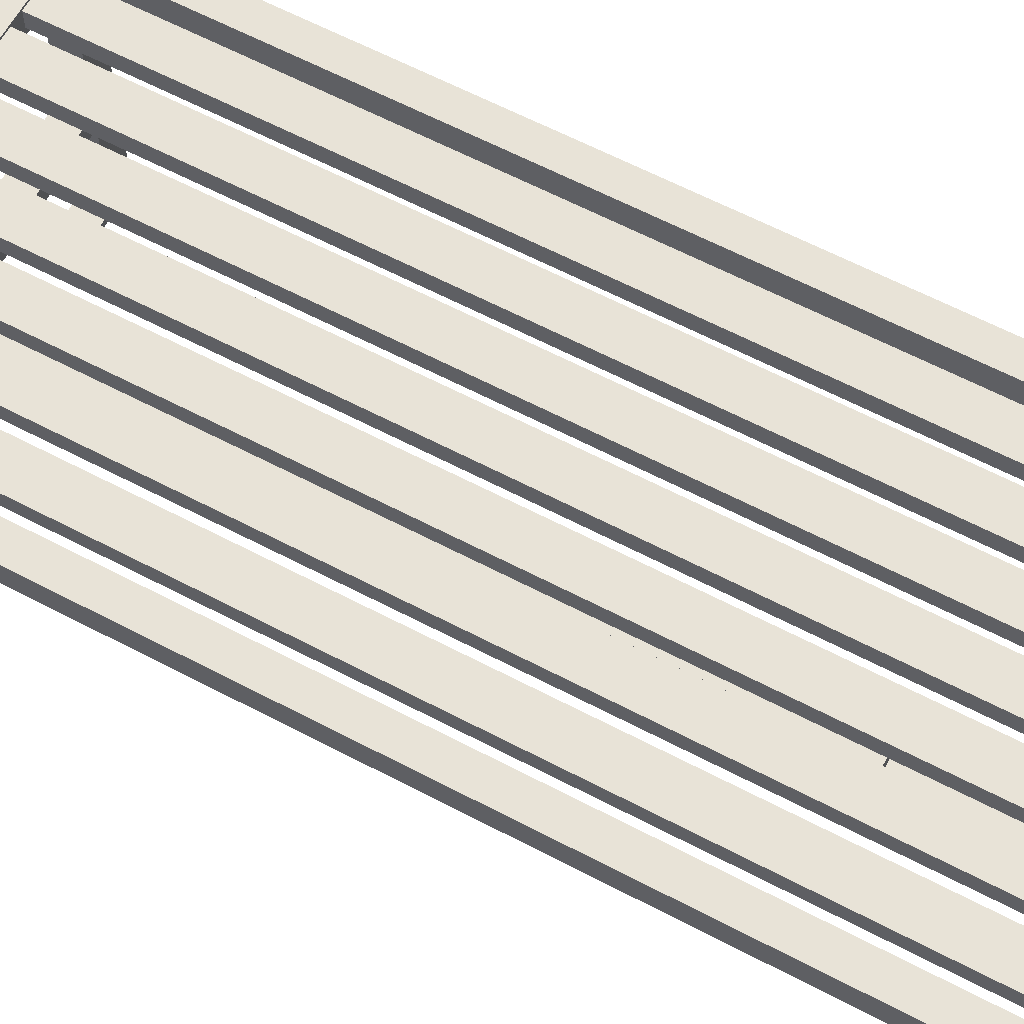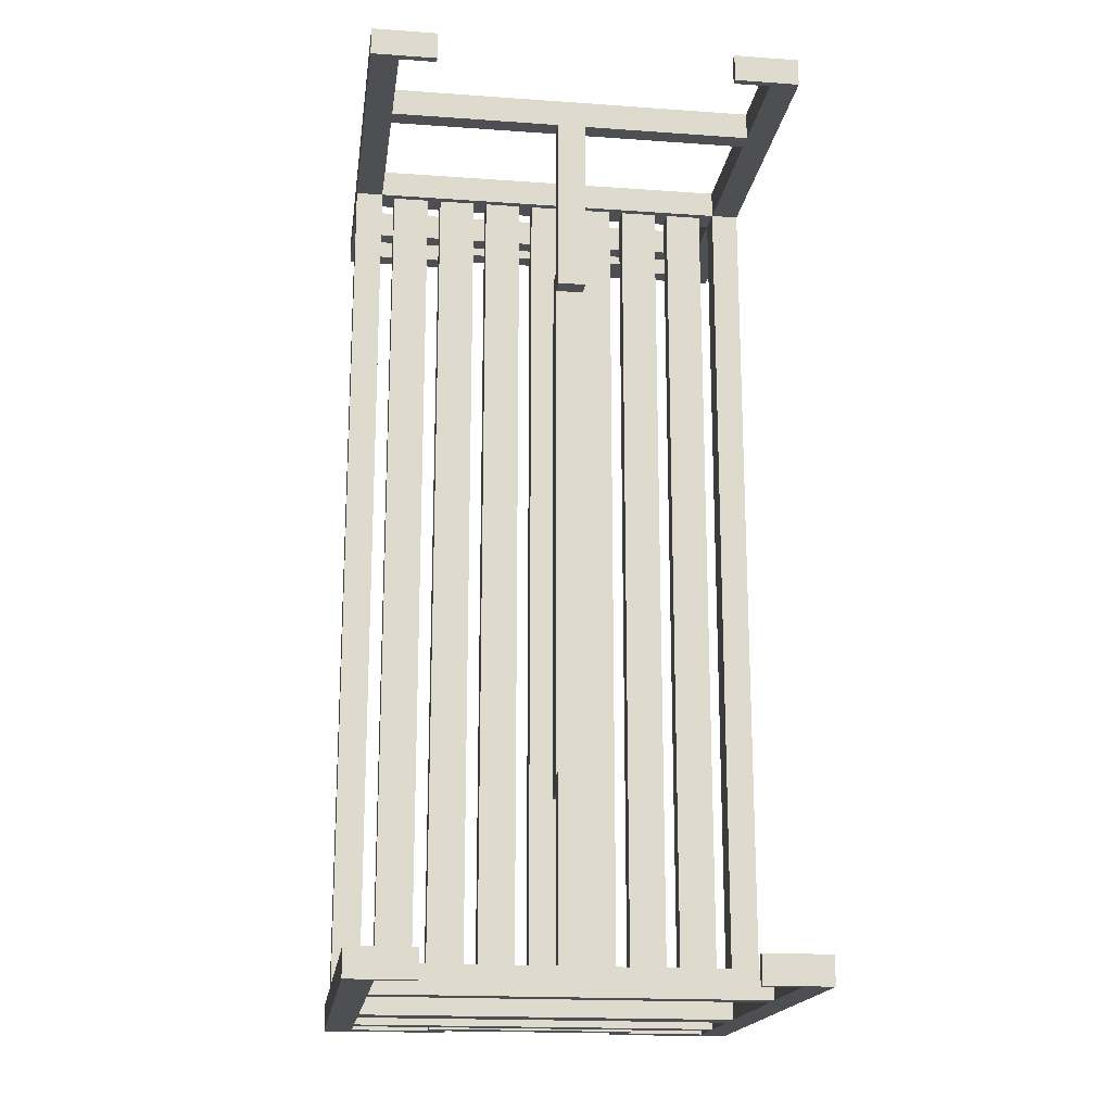
<metadata>
{"format":"obj","ext":"obj","renderer":"f3d","projection":"perspective","resolution":1024,"background":"white","views":[{"elev":62.3,"azim":118.1,"up":"+Y"},{"elev":-18.2,"azim":-7.8,"up":"+Z"}]}
</metadata>
<code>
o mesh11_mesh11-geometry
o mesh10_mesh10-geometry
o mesh9_mesh9-geometry
o mesh8_mesh8-geometry
o mesh7_mesh7-geometry
o mesh6_mesh6-geometry
o mesh5_mesh5-geometry
o mesh4_mesh4-geometry
o mesh3_mesh3-geometry
o mesh2_mesh2-geometry
o mesh1_mesh1-geometry
v -0.1671 0.05223 0.3876
v -0.1546 0.0585 0.3876
v 0.1671 0.05223 0.3876
v -0.1671 0.0773 0.3876
v 0.1546 0.0585 0.3876
v -0.1671 0.05223 0.4126
v -0.1671 0.05223 -0.3876
v -0.1546 0.07521 0.3876
v 0.1671 0.0773 0.3876
v -0.1212 0.0585 0.3876
v 0.1671 0.05223 0.4126
v -0.1671 -0.08984 0.3876
v -0.1671 0.0773 -0.3876
v -0.1922 0.05223 0.3876
v -0.1212 0.07521 0.3876
v -0.1546 0.0585 -0.3876
v 0.1546 0.07521 0.3876
v 0.1671 0.05223 -0.3876
v -0.1212 0.0585 -0.3876
v -0.1086 0.0585 0.3876
v 0.1671 -0.08984 0.4126
v 0.1671 0.0773 0.4126
v -0.1671 -0.08984 0.4126
v -0.1922 0.0773 -0.3876
v -0.1922 0.05223 -0.3876
v -0.1086 0.07521 0.3876
v -0.1546 0.07521 -0.3876
v 0.1546 0.0585 -0.3876
v 0.1671 0.0773 -0.3876
v 0.1922 0.05223 -0.3876
v -0.07522 0.0585 0.3876
v 0.1671 -0.08984 0.3876
v 0.1922 0.2068 0.4126
v -0.1671 0.0773 0.4126
v -0.1922 0.2068 0.4126
v -0.01254 -0.08984 0.3876
v -0.1671 -0.1066 0.3876
v -0.1922 0.0773 0.3876
v -0.1671 0.14 -0.3876
v -0.1671 -0.08984 -0.3876
v -0.07522 0.07521 0.3876
v -0.1212 0.07521 -0.3876
v -0.1086 0.0585 -0.3876
v 0.1546 0.07521 -0.3876
v 0.1212 0.0585 0.3876
v 0.1212 0.07521 0.3876
v 0.1922 0.0773 -0.3876
v 0.1922 0.05223 0.3876
v 0.1671 -0.08984 -0.3876
v -0.07522 0.0585 -0.3876
v -0.06268 0.0585 0.3876
v 0.01254 -0.08984 0.3876
v 0.1671 -0.1066 0.4126
v 0.1671 0.14 0.4126
v -0.1671 -0.1066 0.4126
v -0.01254 -0.1066 0.3876
v -0.1671 -0.2006 0.3876
v 0.1212 0.0585 -0.3876
v -0.1922 0.2068 0.3876
v -0.1922 0.2068 -0.3876
v -0.1671 0.14 -0.4126
v -0.1922 -0.2068 0.4126
v -0.1671 -0.1066 -0.3876
v -0.1671 0.05223 -0.4126
v -0.06268 0.07521 0.3876
v -0.1086 0.07521 -0.3876
v 0.1212 0.07521 -0.3876
v 0.1086 0.0585 0.3876
v 0.1086 0.07521 0.3876
v -0.1671 0.14 0.4126
v 0.1922 0.0773 0.3876
v 0.1922 0.2068 -0.3876
v 0.1671 -0.1066 -0.3876
v 0.1671 0.05223 -0.4126
v -0.02925 0.0585 0.3876
v 0.1671 -0.1066 0.3876
v 0.1671 -0.2006 0.4126
v 0.1671 0.1567 0.4126
v 0.1671 0.14 0.3876
v -0.1671 -0.2006 0.4126
v 0.01254 -0.08984 0.2424
v -0.01254 -0.08984 0.2424
v -0.1922 -0.2068 0.3876
v 0.1086 0.0585 -0.3876
v -0.1671 0.0773 -0.4126
v -0.1922 -0.2068 -0.3876
v -0.1671 0.14 0.3876
v -0.1671 0.1567 -0.3876
v -0.1922 0.2068 -0.4126
v 0.1671 0.14 -0.4126
v -0.1671 -0.2006 -0.3876
v -0.01254 -0.08984 -0.3876
v -0.1671 -0.08984 -0.4126
v -0.02925 0.07521 0.3876
v -0.07522 0.07521 -0.3876
v -0.06268 0.0585 -0.3876
v 0.07522 0.0585 0.3876
v 0.07522 0.07521 0.3876
v 0.1671 0.14 -0.3876
v 0.1922 -0.2068 -0.3876
v 0.1671 -0.2006 -0.3876
v 0.01254 -0.1066 -0.3876
v 0.1671 -0.08984 -0.4126
v -0.02925 0.0585 -0.3876
v -0.01671 0.0585 0.3876
v 0.1671 -0.2006 0.3876
v 0.01254 -0.1066 0.3876
v 0.1922 -0.2068 0.4126
v 0.1671 0.1901 0.4126
v -0.1671 0.1567 0.4126
v -0.01254 -0.08984 0.2256
v -0.1337 -0.2068 0.3876
v 0.07522 0.0585 -0.3876
v 0.1671 0.0773 -0.4126
v -0.1671 0.1567 0.3876
v 0.1671 0.1567 -0.3876
v -0.1671 0.1901 -0.3876
v -0.07939 0.2068 -0.3876
v -0.1671 0.1567 -0.4126
v -0.1671 -0.1066 -0.4126
v -0.01254 -0.1066 -0.3876
v -0.01671 0.07521 0.3876
v -0.06268 0.07521 -0.3876
v 0.1086 0.07521 -0.3876
v 0.06268 0.0585 0.3876
v 0.06268 0.07521 0.3876
v 0.07522 0.07521 -0.3876
v 0.1922 0.2068 0.3876
v 0.1922 -0.2068 -0.4126
v 0.1922 -0.2068 0.3876
v 0.1671 -0.1066 -0.4126
v 0.01254 -0.08984 -0.3876
v 0.1922 0.2068 -0.4126
v 0.01671 0.0585 0.3876
v 0.1337 -0.2068 0.4126
v 0.07939 0.1901 0.4126
v 0.1671 0.1901 0.3876
v -0.1671 0.1901 0.4126
v -0.1337 -0.2068 0.4126
v -0.1337 -0.2006 0.4126
v 0.01254 -0.1066 0.2256
v 0.01254 -0.07313 0.2424
v -0.01254 -0.1066 0.2256
v -0.01254 -0.07313 0.2424
v -0.1337 -0.2006 0.3876
v 0.06268 0.0585 -0.3876
v -0.1922 -0.2068 -0.4126
v -0.1337 -0.2068 -0.3876
v -0.1671 0.1901 0.3876
v -0.07939 0.2068 0.4126
v -0.07939 0.2068 -0.4126
v 0.1671 0.1567 -0.4126
v -0.1671 -0.2006 -0.4126
v -0.01254 -0.1066 -0.2256
v 0.01671 0.07521 0.3876
v -0.02925 0.07521 -0.3876
v -0.01671 0.0585 -0.3876
v 0.02925 0.0585 0.3876
v 0.02925 0.07521 0.3876
v 0.1671 0.1567 0.3876
v 0.1671 0.1901 -0.3876
v 0.1337 -0.2068 -0.3876
v 0.07939 0.2068 0.3876
v 0.1671 -0.2006 -0.4126
v 0.01254 -0.08984 -0.2424
v 0.01671 0.0585 -0.3876
v 0.1337 -0.2006 0.3876
v 0.1337 -0.2006 0.4126
v 0.07939 0.2068 0.4126
v -0.09611 0.1901 0.4126
v 0.09611 0.1901 0.4126
v -0.01254 -0.08984 -0.2256
v 0.02925 0.0585 -0.3876
v -0.1337 -0.2068 -0.4126
v -0.1337 -0.2006 -0.3876
v -0.09611 0.1901 0.3876
v -0.07939 0.2068 0.3876
v -0.1671 0.1901 -0.4126
v -0.09611 0.1901 -0.3876
v -0.07939 0.1901 -0.4126
v -0.01254 -0.08984 -0.2424
v -0.01671 0.07521 -0.3876
v 0.06268 0.07521 -0.3876
v 0.02925 0.07521 -0.3876
v 0.07939 0.1901 -0.3876
v 0.1671 0.1901 -0.4126
v 0.07939 0.2068 -0.4126
v 0.1337 -0.2068 -0.4126
v 0.1337 -0.2006 -0.3876
v 0.1337 -0.2006 -0.4126
v 0.01254 -0.1066 -0.2256
v 0.1337 -0.2068 0.3876
v -0.07939 0.1901 0.4126
v 0.09611 0.1901 0.3876
v 0.01254 -0.08984 0.2256
v -0.01254 -0.07313 -0.2424
v -0.07939 0.1901 0.3876
v -0.09611 0.1901 -0.4126
v -0.07939 0.1901 -0.3876
v -0.1337 -0.2006 -0.4126
v 0.01671 0.07521 -0.3876
v 0.07939 0.2068 -0.3876
v 0.09611 0.1901 -0.3876
v 0.07939 0.1901 0.3876
v 0.01254 -0.08984 -0.2256
v -0.09611 0.1734 0.4126
v 0.09611 0.1734 0.3876
v 0.01254 -0.07313 -0.2424
v -0.09611 0.1734 -0.3876
v 0.09611 0.1901 -0.4126
v 0.07939 0.1901 -0.4126
v 0.09611 0.1734 0.4126
v -0.09611 0.1734 -0.4126
v 0.09611 0.1734 -0.3876
v -0.09611 0.1734 0.3876
v 0.09611 0.1734 -0.4126
f 1 2 3
f 2 1 4
f 3 2 1
f 4 1 2
f 5 3 2
f 2 3 5
f 3 6 1
f 1 6 3
f 7 4 1
f 1 4 7
f 2 4 8
f 8 4 2
f 3 5 9
f 9 5 3
f 5 2 10
f 10 2 5
f 6 3 11
f 11 3 6
f 6 12 1
f 1 12 6
f 4 7 13
f 13 7 4
f 14 7 1
f 1 7 14
f 8 4 15
f 15 4 8
f 8 16 2
f 2 16 8
f 9 5 17
f 17 5 9
f 9 18 3
f 3 18 9
f 2 19 10
f 10 19 2
f 5 10 20
f 20 10 5
f 3 21 11
f 11 21 3
f 11 22 6
f 6 22 11
f 12 6 23
f 23 6 12
f 12 14 1
f 1 14 12
f 7 16 13
f 13 16 7
f 24 4 13
f 13 4 24
f 7 14 25
f 25 14 7
f 15 4 26
f 26 4 15
f 15 27 8
f 8 27 15
f 16 8 27
f 27 8 16
f 19 2 16
f 16 2 19
f 28 17 5
f 5 17 28
f 9 17 4
f 4 17 9
f 18 9 29
f 29 9 18
f 30 3 18
f 18 3 30
f 19 15 10
f 10 15 19
f 15 20 10
f 10 20 15
f 5 20 31
f 31 20 5
f 21 3 32
f 32 3 21
f 21 33 11
f 11 33 21
f 11 33 22
f 22 33 11
f 34 6 22
f 22 6 34
f 35 23 6
f 6 23 35
f 23 36 12
f 12 36 23
f 37 14 12
f 12 14 37
f 16 7 28
f 28 7 16
f 13 16 27
f 27 16 13
f 4 24 38
f 38 24 4
f 39 24 13
f 13 24 39
f 38 25 14
f 14 25 38
f 25 40 7
f 7 40 25
f 26 4 41
f 41 4 26
f 20 15 26
f 26 15 20
f 27 15 42
f 42 15 27
f 16 43 19
f 19 43 16
f 17 28 44
f 44 28 17
f 45 28 5
f 5 28 45
f 46 4 17
f 17 4 46
f 34 9 4
f 4 9 34
f 9 47 29
f 29 47 9
f 28 18 29
f 29 18 28
f 3 30 48
f 48 30 3
f 49 30 18
f 18 30 49
f 15 19 42
f 42 19 15
f 20 50 31
f 31 50 20
f 5 31 51
f 51 31 5
f 48 32 3
f 3 32 48
f 52 21 32
f 32 21 52
f 53 33 21
f 21 33 53
f 22 33 54
f 54 33 22
f 35 6 34
f 34 6 35
f 9 34 22
f 22 34 9
f 35 55 23
f 23 55 35
f 23 52 36
f 36 52 23
f 36 56 12
f 12 56 36
f 57 14 37
f 37 14 57
f 37 12 56
f 56 12 37
f 18 28 7
f 7 28 18
f 16 28 58
f 58 28 16
f 13 27 29
f 29 27 13
f 24 25 38
f 38 25 24
f 59 4 38
f 38 4 59
f 24 39 60
f 60 39 24
f 13 61 39
f 39 61 13
f 14 62 38
f 38 62 14
f 25 63 40
f 40 63 25
f 40 64 7
f 7 64 40
f 41 4 65
f 65 4 41
f 41 66 26
f 26 66 41
f 66 20 26
f 26 20 66
f 42 29 27
f 27 29 42
f 16 50 43
f 43 50 16
f 66 19 43
f 43 19 66
f 28 29 44
f 44 29 28
f 67 17 44
f 44 17 67
f 28 45 58
f 58 45 28
f 5 68 45
f 45 68 5
f 69 4 46
f 46 4 69
f 17 67 46
f 46 67 17
f 4 70 34
f 34 70 4
f 47 9 71
f 71 9 47
f 72 29 47
f 47 29 72
f 30 71 48
f 48 71 30
f 73 30 49
f 49 30 73
f 74 49 18
f 18 49 74
f 19 66 42
f 42 66 19
f 50 20 43
f 43 20 50
f 50 41 31
f 31 41 50
f 41 51 31
f 31 51 41
f 5 51 75
f 75 51 5
f 48 76 32
f 32 76 48
f 21 52 23
f 23 52 21
f 32 76 52
f 52 76 32
f 77 33 53
f 53 33 77
f 53 21 55
f 55 21 53
f 54 33 78
f 78 33 54
f 79 22 54
f 54 22 79
f 35 34 70
f 70 34 35
f 22 79 9
f 9 79 22
f 35 80 55
f 55 80 35
f 23 55 21
f 21 55 23
f 36 52 81
f 81 52 36
f 82 56 36
f 36 56 82
f 57 83 14
f 14 83 57
f 55 57 37
f 37 57 55
f 56 55 37
f 37 55 56
f 7 74 18
f 18 74 7
f 16 58 84
f 84 58 16
f 29 85 13
f 13 85 29
f 25 24 86
f 86 24 25
f 4 59 87
f 87 59 4
f 38 62 59
f 59 62 38
f 60 39 88
f 88 39 60
f 89 24 60
f 60 24 89
f 61 13 85
f 85 13 61
f 90 39 61
f 61 39 90
f 62 14 83
f 83 14 62
f 25 91 63
f 63 91 25
f 40 63 92
f 92 63 40
f 64 40 93
f 93 40 64
f 74 7 64
f 64 7 74
f 65 4 94
f 94 4 65
f 51 41 65
f 65 41 51
f 66 41 95
f 95 41 66
f 20 66 43
f 43 66 20
f 66 29 42
f 42 29 66
f 16 96 50
f 50 96 16
f 44 29 67
f 67 29 44
f 45 67 58
f 58 67 45
f 5 97 68
f 68 97 5
f 69 45 68
f 68 45 69
f 98 4 69
f 69 4 98
f 45 69 46
f 46 69 45
f 67 45 46
f 46 45 67
f 70 4 87
f 87 4 70
f 79 71 9
f 9 71 79
f 71 30 47
f 47 30 71
f 29 72 99
f 99 72 29
f 100 72 47
f 47 72 100
f 71 33 48
f 48 33 71
f 101 30 73
f 73 30 101
f 73 49 102
f 102 49 73
f 49 74 103
f 103 74 49
f 41 50 95
f 95 50 41
f 51 104 75
f 75 104 51
f 5 75 105
f 105 75 5
f 48 106 76
f 76 106 48
f 52 76 107
f 107 76 52
f 77 108 33
f 33 108 77
f 76 77 53
f 53 77 76
f 55 76 53
f 53 76 55
f 78 33 109
f 109 33 78
f 54 78 70
f 70 78 54
f 70 79 54
f 54 79 70
f 35 70 110
f 110 70 35
f 62 80 35
f 35 80 62
f 57 55 80
f 80 55 57
f 107 81 52
f 52 81 107
f 82 36 81
f 81 36 82
f 111 56 82
f 82 56 111
f 83 57 112
f 112 57 83
f 107 55 56
f 56 55 107
f 67 84 58
f 58 84 67
f 16 84 113
f 113 84 16
f 85 29 114
f 114 29 85
f 89 86 24
f 24 86 89
f 86 91 25
f 25 91 86
f 87 59 115
f 115 59 87
f 59 62 35
f 35 62 59
f 88 39 116
f 116 39 88
f 60 88 117
f 117 88 60
f 118 89 60
f 60 89 118
f 85 89 61
f 61 89 85
f 39 90 99
f 99 90 39
f 61 119 90
f 90 119 61
f 112 62 83
f 83 62 112
f 91 120 63
f 63 120 91
f 92 63 121
f 121 63 92
f 92 93 40
f 40 93 92
f 93 89 64
f 64 89 93
f 64 85 74
f 74 85 64
f 94 4 122
f 122 4 94
f 94 123 65
f 65 123 94
f 123 51 65
f 65 51 123
f 95 29 66
f 66 29 95
f 16 104 96
f 96 104 16
f 123 50 96
f 96 50 123
f 67 29 124
f 124 29 67
f 5 125 97
f 97 125 5
f 97 84 68
f 68 84 97
f 84 69 68
f 68 69 84
f 126 4 98
f 98 4 126
f 69 127 98
f 98 127 69
f 79 70 87
f 87 70 79
f 71 79 128
f 128 79 71
f 100 47 30
f 30 47 100
f 99 72 116
f 116 72 99
f 90 29 99
f 99 29 90
f 129 72 100
f 100 72 129
f 33 71 128
f 128 71 33
f 48 33 130
f 130 33 48
f 101 100 30
f 30 100 101
f 131 101 73
f 73 101 131
f 132 102 49
f 49 102 132
f 102 131 73
f 73 131 102
f 133 103 74
f 74 103 133
f 93 49 103
f 103 49 93
f 50 123 95
f 95 123 50
f 104 51 96
f 96 51 104
f 104 94 75
f 75 94 104
f 94 105 75
f 75 105 94
f 5 105 134
f 134 105 5
f 130 106 48
f 48 106 130
f 77 76 106
f 106 76 77
f 76 55 107
f 107 55 76
f 108 77 135
f 135 77 108
f 130 33 108
f 108 33 130
f 109 33 136
f 136 33 109
f 137 78 109
f 109 78 137
f 110 70 78
f 78 70 110
f 35 110 138
f 138 110 35
f 80 62 139
f 139 62 80
f 140 57 80
f 80 57 140
f 141 81 107
f 107 81 141
f 142 82 81
f 81 82 142
f 56 111 143
f 143 111 56
f 111 82 144
f 144 82 111
f 145 112 57
f 57 112 145
f 107 56 141
f 141 56 107
f 84 67 124
f 124 67 84
f 84 97 113
f 113 97 84
f 16 113 146
f 146 113 16
f 29 90 114
f 114 90 29
f 114 74 85
f 85 74 114
f 86 89 147
f 147 89 86
f 91 86 148
f 148 86 91
f 115 59 149
f 149 59 115
f 87 115 79
f 79 115 87
f 150 59 35
f 35 59 150
f 99 116 39
f 39 116 99
f 116 119 88
f 88 119 116
f 119 117 88
f 88 117 119
f 60 117 118
f 118 117 60
f 89 118 151
f 151 118 89
f 64 89 85
f 85 89 64
f 61 89 119
f 119 89 61
f 152 90 119
f 119 90 152
f 62 112 139
f 139 112 62
f 120 91 153
f 153 91 120
f 120 121 63
f 63 121 120
f 154 92 121
f 121 92 154
f 132 93 92
f 92 93 132
f 120 89 93
f 93 89 120
f 122 4 155
f 155 4 122
f 105 94 122
f 122 94 105
f 123 94 156
f 156 94 123
f 51 123 96
f 96 123 51
f 123 29 95
f 95 29 123
f 16 157 104
f 104 157 16
f 124 29 127
f 127 29 124
f 5 158 125
f 125 158 5
f 126 97 125
f 125 97 126
f 69 84 124
f 124 84 69
f 159 4 126
f 126 4 159
f 97 126 98
f 98 126 97
f 127 69 124
f 124 69 127
f 127 97 98
f 98 97 127
f 128 79 160
f 160 79 128
f 116 72 161
f 161 72 116
f 72 129 133
f 133 129 72
f 162 129 100
f 100 129 162
f 163 33 128
f 128 33 163
f 100 101 162
f 162 101 100
f 101 131 164
f 164 131 101
f 165 102 132
f 132 102 165
f 49 93 132
f 132 93 49
f 131 102 120
f 120 102 131
f 133 131 103
f 103 131 133
f 133 74 114
f 114 74 133
f 103 131 93
f 93 131 103
f 94 104 156
f 156 104 94
f 105 166 134
f 134 166 105
f 5 134 158
f 158 134 5
f 130 167 106
f 106 167 130
f 167 77 106
f 106 77 167
f 135 77 168
f 168 77 135
f 135 130 108
f 108 130 135
f 136 33 169
f 169 33 136
f 170 109 136
f 136 109 170
f 78 137 160
f 160 137 78
f 171 137 109
f 109 137 171
f 78 115 110
f 110 115 78
f 115 138 110
f 110 138 115
f 35 138 150
f 150 138 35
f 140 80 139
f 139 80 140
f 57 140 145
f 145 140 57
f 141 142 81
f 81 142 141
f 82 142 144
f 144 142 82
f 111 141 143
f 143 141 111
f 143 141 56
f 56 141 143
f 144 172 111
f 111 172 144
f 140 112 145
f 145 112 140
f 97 127 113
f 113 127 97
f 127 146 113
f 113 146 127
f 16 146 173
f 173 146 16
f 133 114 90
f 90 114 133
f 153 147 89
f 89 147 153
f 174 86 147
f 147 86 174
f 86 174 148
f 148 174 86
f 91 148 175
f 175 148 91
f 149 59 176
f 176 59 149
f 138 115 149
f 149 115 138
f 160 79 115
f 115 79 160
f 59 150 177
f 177 150 59
f 119 116 152
f 152 116 119
f 117 119 178
f 178 119 117
f 179 118 117
f 117 118 179
f 118 180 151
f 151 180 118
f 180 89 151
f 151 89 180
f 119 89 178
f 178 89 119
f 133 90 152
f 152 90 133
f 112 140 139
f 139 140 112
f 175 153 91
f 91 153 175
f 153 89 120
f 120 89 153
f 120 102 121
f 121 102 120
f 92 154 181
f 181 154 92
f 121 102 154
f 154 102 121
f 132 92 165
f 165 92 132
f 120 93 131
f 131 93 120
f 155 4 159
f 159 4 155
f 155 182 122
f 122 182 155
f 122 157 105
f 105 157 122
f 156 29 123
f 123 29 156
f 16 166 157
f 157 166 16
f 182 104 157
f 157 104 182
f 127 29 183
f 183 29 127
f 158 146 125
f 125 146 158
f 146 126 125
f 125 126 146
f 126 184 159
f 159 184 126
f 128 160 137
f 137 160 128
f 161 72 185
f 185 72 161
f 186 116 161
f 161 116 186
f 129 164 133
f 133 164 129
f 187 72 133
f 133 72 187
f 129 162 188
f 188 162 129
f 33 163 169
f 169 163 33
f 128 137 163
f 163 137 128
f 162 101 189
f 189 101 162
f 133 164 131
f 131 164 133
f 190 101 164
f 164 101 190
f 102 165 191
f 191 165 102
f 104 182 156
f 156 182 104
f 166 105 157
f 157 105 166
f 166 155 134
f 134 155 166
f 155 158 134
f 134 158 155
f 167 130 192
f 192 130 167
f 77 167 168
f 168 167 77
f 167 135 168
f 168 135 167
f 130 135 192
f 192 135 130
f 163 136 169
f 169 136 163
f 170 171 109
f 109 171 170
f 170 136 193
f 193 136 170
f 115 78 160
f 160 78 115
f 137 171 194
f 194 171 137
f 170 150 138
f 138 150 170
f 195 142 141
f 141 142 195
f 142 196 144
f 144 196 142
f 141 111 195
f 195 111 141
f 144 181 172
f 172 181 144
f 172 195 111
f 111 195 172
f 146 127 183
f 183 127 146
f 146 158 173
f 173 158 146
f 16 173 166
f 166 173 16
f 147 153 174
f 174 153 147
f 174 175 148
f 148 175 174
f 176 59 197
f 197 59 176
f 176 138 149
f 149 138 176
f 150 197 177
f 177 197 150
f 197 59 177
f 177 59 197
f 116 186 152
f 152 186 116
f 198 117 178
f 178 117 198
f 179 199 118
f 118 199 179
f 117 198 179
f 179 198 117
f 180 118 199
f 199 118 180
f 198 89 180
f 180 89 198
f 178 89 198
f 198 89 178
f 133 152 186
f 186 152 133
f 153 175 200
f 200 175 153
f 172 181 154
f 154 181 172
f 181 165 92
f 92 165 181
f 154 102 191
f 191 102 154
f 158 155 159
f 159 155 158
f 182 155 201
f 201 155 182
f 157 122 182
f 182 122 157
f 182 29 156
f 156 29 182
f 183 29 184
f 184 29 183
f 126 146 183
f 183 146 126
f 184 126 183
f 183 126 184
f 173 159 184
f 184 159 173
f 185 72 202
f 202 72 185
f 179 161 185
f 185 161 179
f 203 186 161
f 161 186 203
f 129 190 164
f 164 190 129
f 72 187 202
f 202 187 72
f 133 186 187
f 187 186 133
f 162 190 188
f 188 190 162
f 190 129 188
f 188 129 190
f 137 204 163
f 163 204 137
f 101 190 189
f 189 190 101
f 190 162 189
f 189 162 190
f 165 205 191
f 191 205 165
f 155 166 201
f 201 166 155
f 135 167 192
f 192 167 135
f 136 163 204
f 204 163 136
f 206 171 170
f 170 171 206
f 136 197 193
f 193 197 136
f 170 193 150
f 150 193 170
f 171 207 194
f 194 207 171
f 194 176 137
f 137 176 194
f 138 176 170
f 170 176 138
f 205 142 195
f 195 142 205
f 196 142 208
f 208 142 196
f 181 144 196
f 196 144 181
f 195 172 205
f 205 172 195
f 159 173 158
f 158 173 159
f 184 166 173
f 173 166 184
f 200 174 153
f 153 174 200
f 175 174 200
f 200 174 175
f 137 176 197
f 197 176 137
f 197 150 193
f 193 150 197
f 179 185 199
f 199 185 179
f 198 209 179
f 179 209 198
f 185 180 199
f 199 180 185
f 186 198 180
f 180 198 186
f 154 205 172
f 172 205 154
f 196 165 181
f 181 165 196
f 205 154 191
f 191 154 205
f 201 29 182
f 182 29 201
f 184 29 201
f 201 29 184
f 187 185 202
f 202 185 187
f 179 203 161
f 161 203 179
f 186 203 210
f 210 203 186
f 186 211 187
f 187 211 186
f 137 197 204
f 204 197 137
f 165 142 205
f 205 142 165
f 166 184 201
f 201 184 166
f 197 136 204
f 204 136 197
f 171 206 212
f 212 206 171
f 176 206 170
f 170 206 176
f 207 171 212
f 212 171 207
f 207 176 194
f 194 176 207
f 142 165 208
f 208 165 142
f 165 196 208
f 208 196 165
f 209 198 213
f 213 198 209
f 209 203 179
f 179 203 209
f 180 185 211
f 211 185 180
f 210 198 186
f 186 198 210
f 186 180 211
f 211 180 186
f 185 187 211
f 211 187 185
f 214 210 203
f 203 210 214
f 206 207 212
f 212 207 206
f 206 176 215
f 215 176 206
f 176 207 215
f 215 207 176
f 198 216 213
f 213 216 198
f 216 209 213
f 213 209 216
f 203 209 214
f 214 209 203
f 216 198 210
f 210 198 216
f 210 214 216
f 216 214 210
f 207 206 215
f 215 206 207
f 209 216 214
f 214 216 209

</code>
